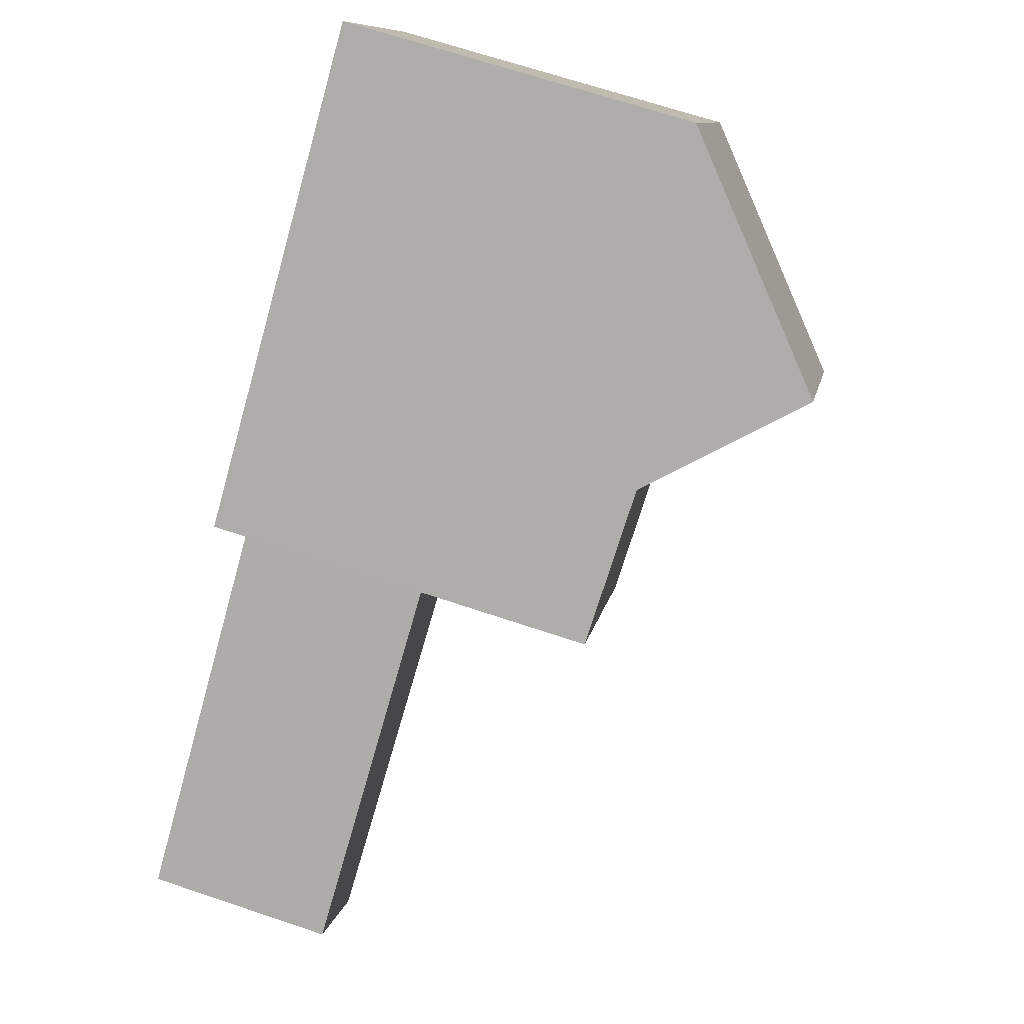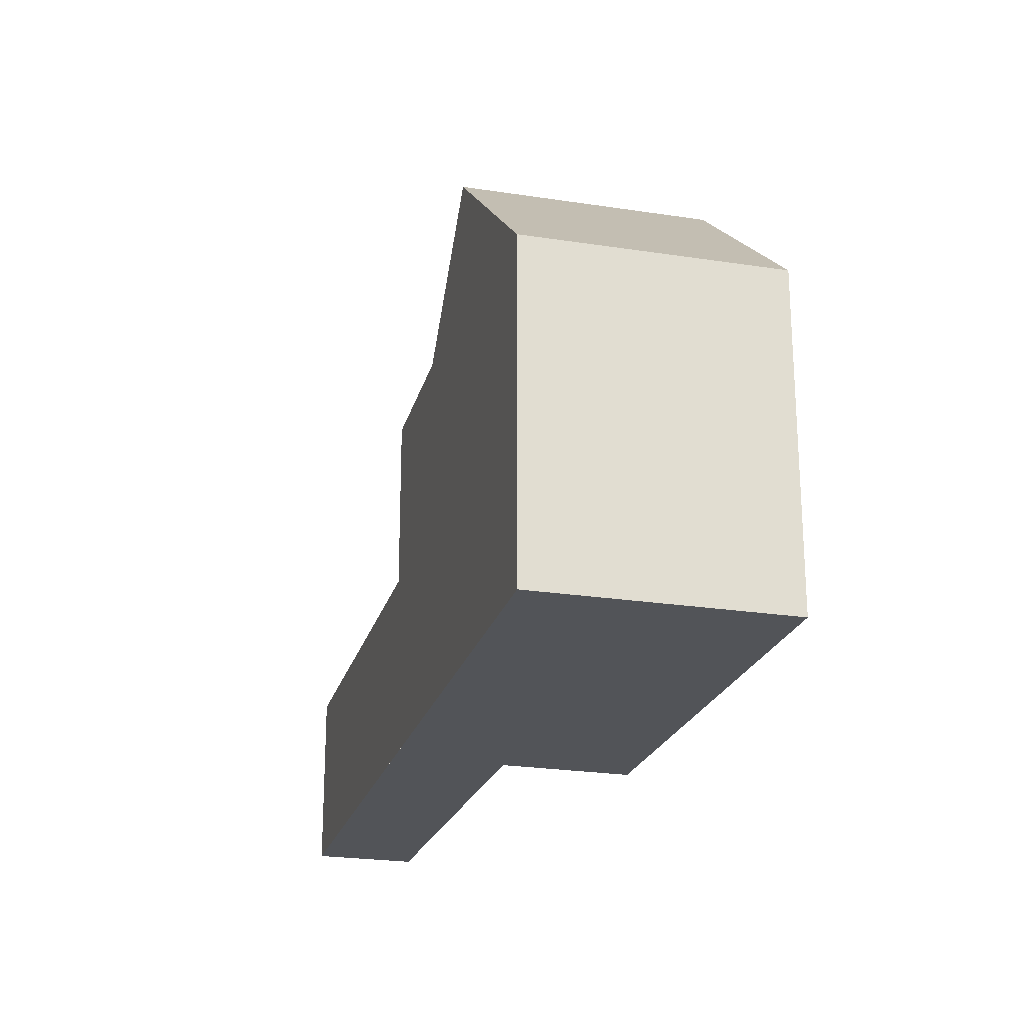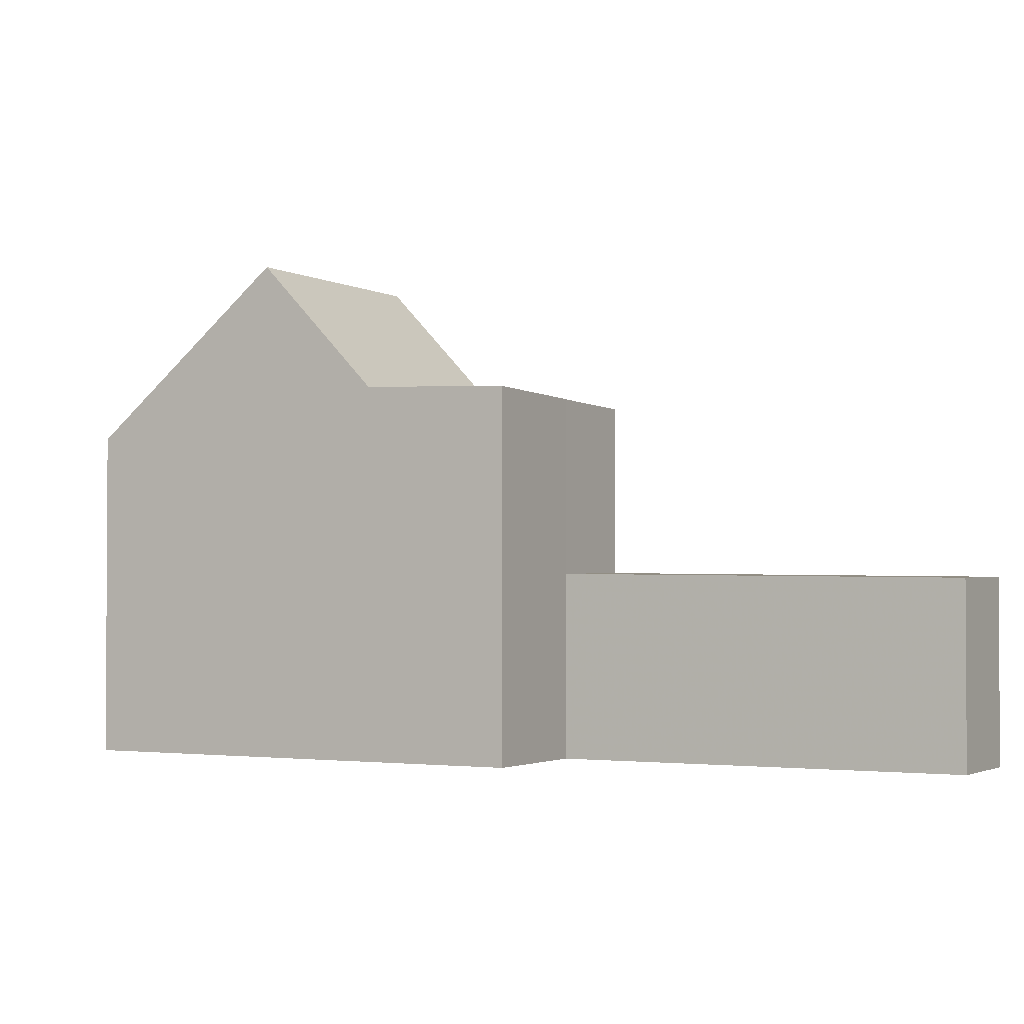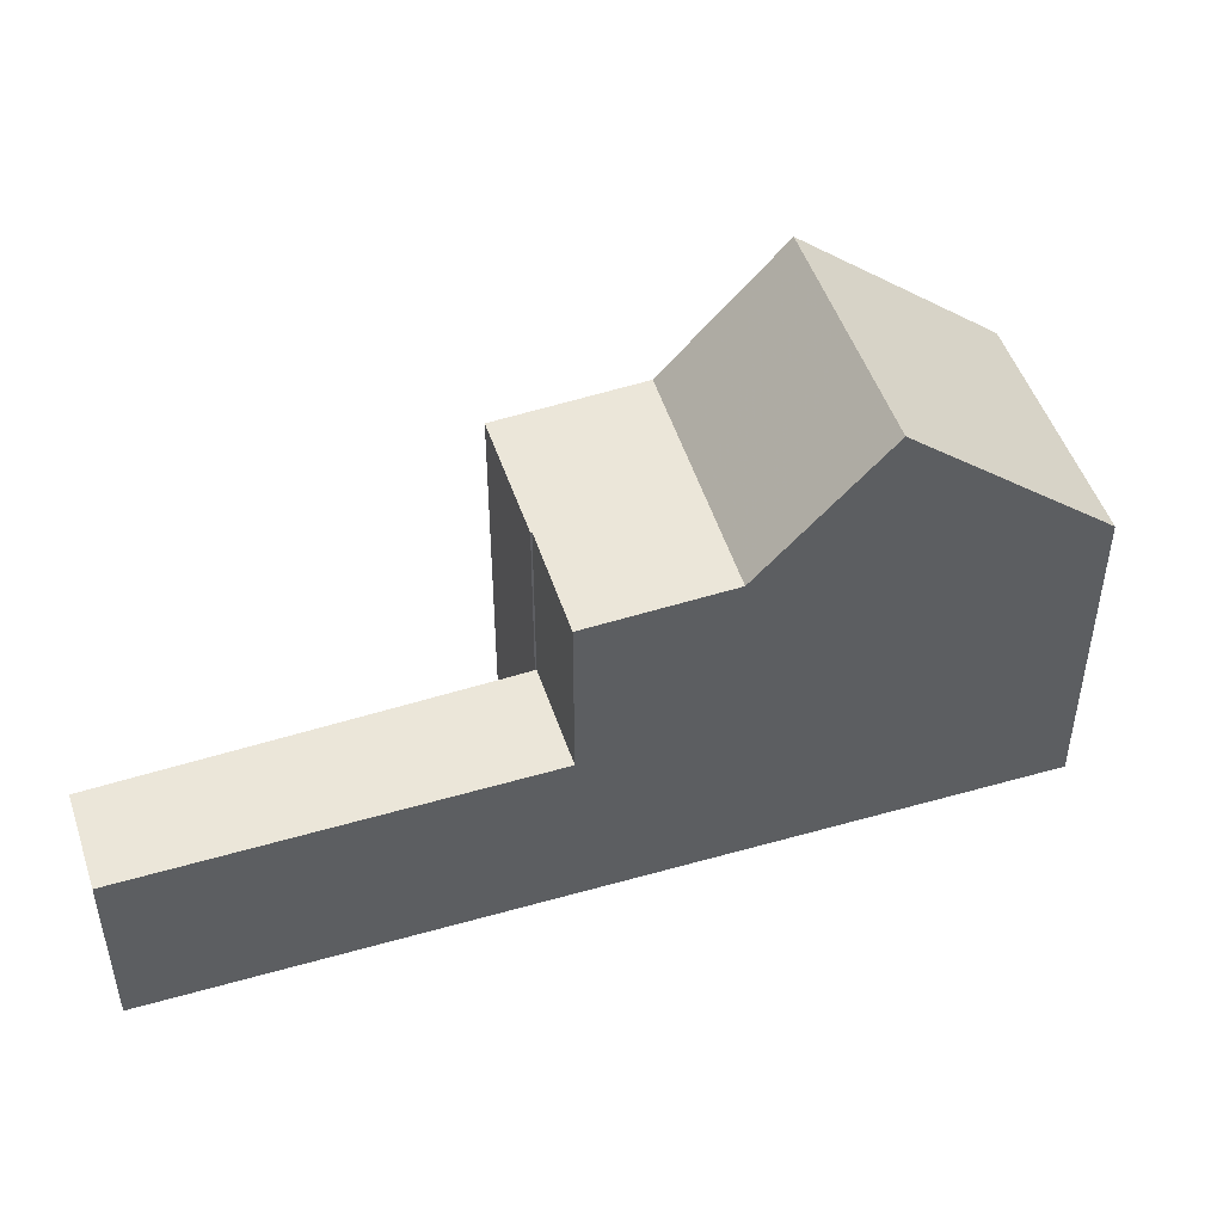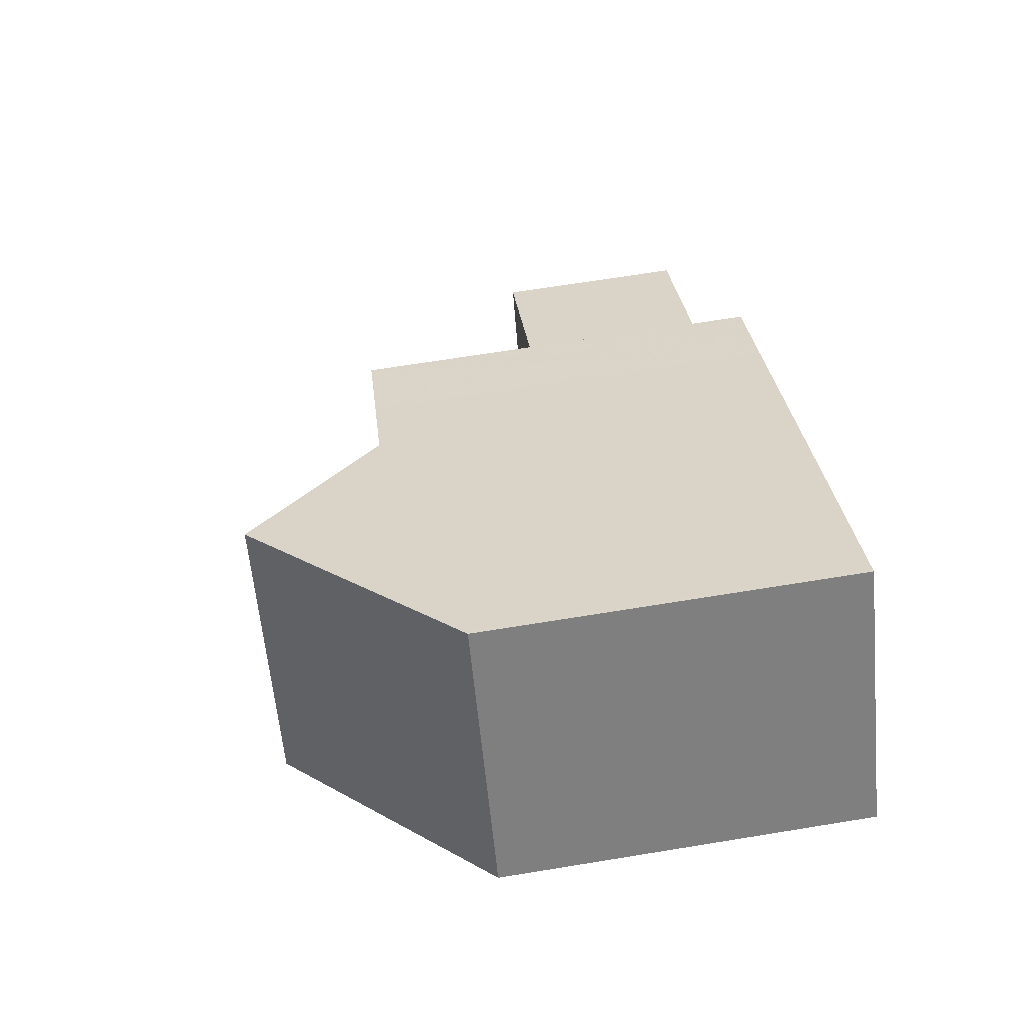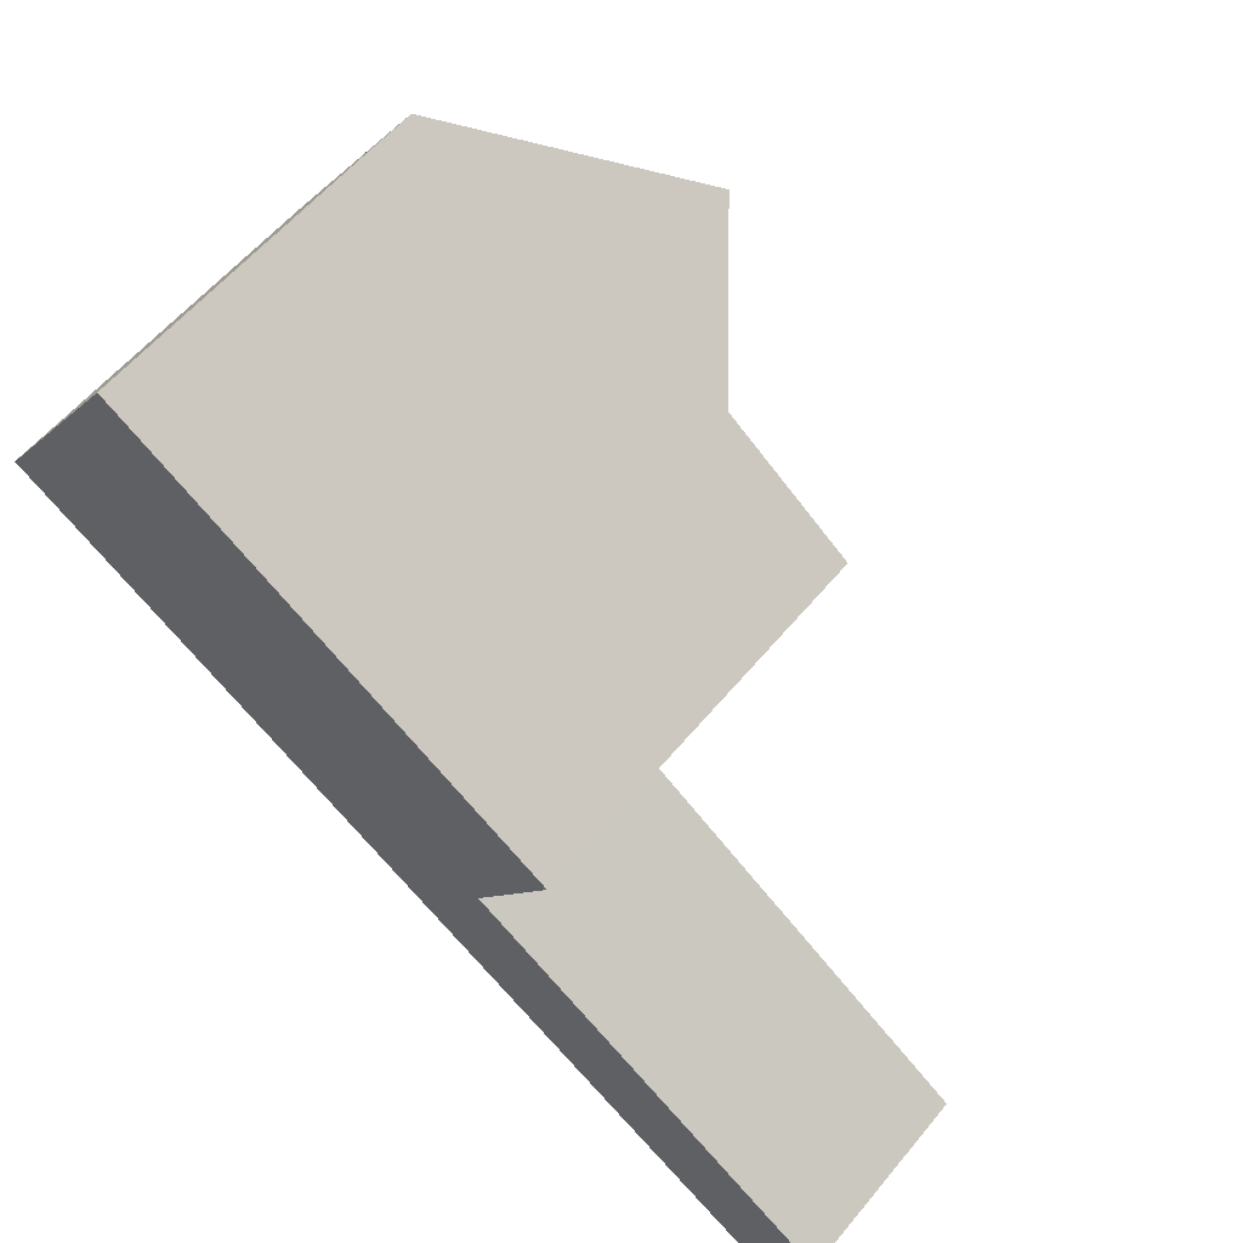
<metadata>
{"format":"obj","ext":"obj","renderer":"f3d","projection":"perspective","resolution":1024,"background":"white","views":[{"elev":67.9,"azim":-71.4,"up":"+Y"},{"elev":-23.1,"azim":108.0,"up":"+Z"},{"elev":-2.0,"azim":-117.5,"up":"+Z"},{"elev":48.7,"azim":15.1,"up":"+Z"},{"elev":63.9,"azim":80.5,"up":"+Y"},{"elev":58.7,"azim":-140.7,"up":"+Y"}]}
</metadata>
<code>
v -620.8 -1656 5.241
v -618.6 -1659 5.229
v -627.2 -1660 5.804
v -631.5 -1666 2.874
v -626 -1662 2.953
v -630.6 -1667 2.896
v -621.6 -1657 6.061
v -619.4 -1660 5.98
v -623.5 -1658 7.934
v -621.4 -1661 7.915
v -621.4 -1661 7.915
v -623.5 -1658 7.934
v -623.1 -1662 5.813
v -625.2 -1659 5.897
v -625 -1664 5.724
v -626 -1662 5.761
v -625.4 -1664 2.971
v -626.4 -1662 2.948
v -625 -1664 2.976
v -626 -1662 2.953
v -626 -1662 2.953
v -625 -1664 2.976
v -626 -1662 2.953
v -622.4 -1660 7.924
v -625.2 -1659 5.897
v -623.1 -1662 5.813
v -625 -1664 3.404
v -626 -1662 3.392
v -627.2 -1660 5.806
v -625 -1664 5.724
v -626 -1662 5.762
v -626 -1662 2.953
v -626 -1662 3.417
v -627.2 -1660 5.804
v -627.1 -1660 5.806
v -626.1 -1660 5.854
v -620.9 -1656 5.291
v -618.7 -1659 5.278
v -620.5 -1658 6.019
v -619.7 -1658 5.284
v -622.4 -1660 7.924
v -626 -1662 5.761
v -626 -1662 5.762
v -624.1 -1661 5.852
v -626 -1662 5.762
v -626 -1662 2.953
v -626 -1662 3.417
v -624.1 -1661 5.852
v -619.7 -1658 5.235
v -630.6 -1667 2.896
v -631.5 -1666 2.874
v -619.7 -1658 5.235
v -620.8 -1656 5.241
v -620.8 -1656 0
v -619.7 -1658 0
v -618.7 -1659 5.278
v -618.6 -1659 5.229
v -618.6 -1659 -8.882e-16
v -618.7 -1659 8.882e-16
v -627.2 -1660 5.806
v -627.2 -1660 5.804
v -627.2 -1660 0
v -627.2 -1660 0
v -631.5 -1666 2.874
v -631.5 -1666 2.874
v -631.5 -1666 0
v -631.5 -1666 -4.441e-16
v -626 -1662 2.953
v -626 -1662 2.953
v -626 -1662 0
v -626 -1662 0
v -631.5 -1666 2.874
v -630.6 -1667 2.896
v -630.6 -1667 0
v -631.5 -1666 0
v -620.9 -1656 5.291
v -621.6 -1657 6.061
v -621.6 -1657 0
v -620.9 -1656 0
v -621.4 -1661 7.915
v -619.4 -1660 5.98
v -619.4 -1660 -8.882e-16
v -621.4 -1661 0
v -621.6 -1657 6.061
v -623.5 -1658 7.934
v -623.5 -1658 -8.882e-16
v -621.6 -1657 0
v -623.1 -1662 5.813
v -621.4 -1661 7.915
v -621.4 -1661 0
v -623.1 -1662 0
v -623.5 -1658 7.934
v -625.2 -1659 5.897
v -625.2 -1659 0
v -623.5 -1658 -8.882e-16
v -630.6 -1667 2.896
v -625.4 -1664 2.971
v -625.4 -1664 0
v -630.6 -1667 0
v -626 -1662 2.953
v -626.4 -1662 2.948
v -626.4 -1662 0
v -626 -1662 0
v -625.4 -1664 2.971
v -625 -1664 2.976
v -625 -1664 0
v -625.4 -1664 0
v -625 -1664 5.724
v -623.1 -1662 5.813
v -623.1 -1662 0
v -625 -1664 0
v -626.1 -1660 5.854
v -627.2 -1660 5.806
v -627.2 -1660 0
v -626.1 -1660 0
v -627.2 -1660 5.804
v -627.2 -1660 5.804
v -627.2 -1660 0
v -627.2 -1660 0
v -625.2 -1659 5.897
v -626.1 -1660 5.854
v -626.1 -1660 0
v -625.2 -1659 0
v -620.8 -1656 5.241
v -620.9 -1656 5.291
v -620.9 -1656 0
v -620.8 -1656 0
v -619.4 -1660 5.98
v -618.7 -1659 5.278
v -618.7 -1659 8.882e-16
v -619.4 -1660 -8.882e-16
v -627.2 -1660 5.804
v -626 -1662 5.761
v -626 -1662 8.882e-16
v -627.2 -1660 0
v -618.6 -1659 5.229
v -619.7 -1658 5.235
v -619.7 -1658 0
v -618.6 -1659 -8.882e-16
v -630.6 -1667 2.896
v -630.6 -1667 2.896
v -630.6 -1667 0
v -630.6 -1667 0
v -626.4 -1662 2.948
v -631.5 -1666 2.874
v -631.5 -1666 -4.441e-16
v -626.4 -1662 0
v -631.5 -1666 0
v -626 -1662 0
v -627.2 -1660 0
v -620.8 -1656 0
v -618.6 -1659 0
v -630.6 -1667 0
f 40 38 8 39
f 39 8 10 41
f 24 11 13 44
f 51 18 17 50
f 20 19 17 18 5 21
f 45 15 27 47
f 33 28 16 31
f 47 27 22 46
f 32 23 28 33
f 48 26 30 43
f 34 3 29 35
f 35 29 36
f 49 2 38 40
f 39 7 37 40
f 41 9 7 39
f 42 34 35 43
f 44 14 12 24
f 43 35 36 25 48
f 40 37 1 49
f 50 6 4 51
f 53 54 55 52
f 57 58 59 56
f 61 62 63 60
f 65 66 67 64
f 69 70 71 68
f 73 74 75 72
f 77 78 79 76
f 81 82 83 80
f 85 86 87 84
f 89 90 91 88
f 93 94 95 92
f 97 98 99 96
f 101 102 103 100
f 105 106 107 104
f 109 110 111 108
f 113 114 115 112
f 117 118 119 116
f 121 122 123 120
f 125 126 127 124
f 129 130 131 128
f 133 134 135 132
f 137 138 139 136
f 141 142 143 140
f 145 146 147 144
f 149 150 151 152 153 148

</code>
